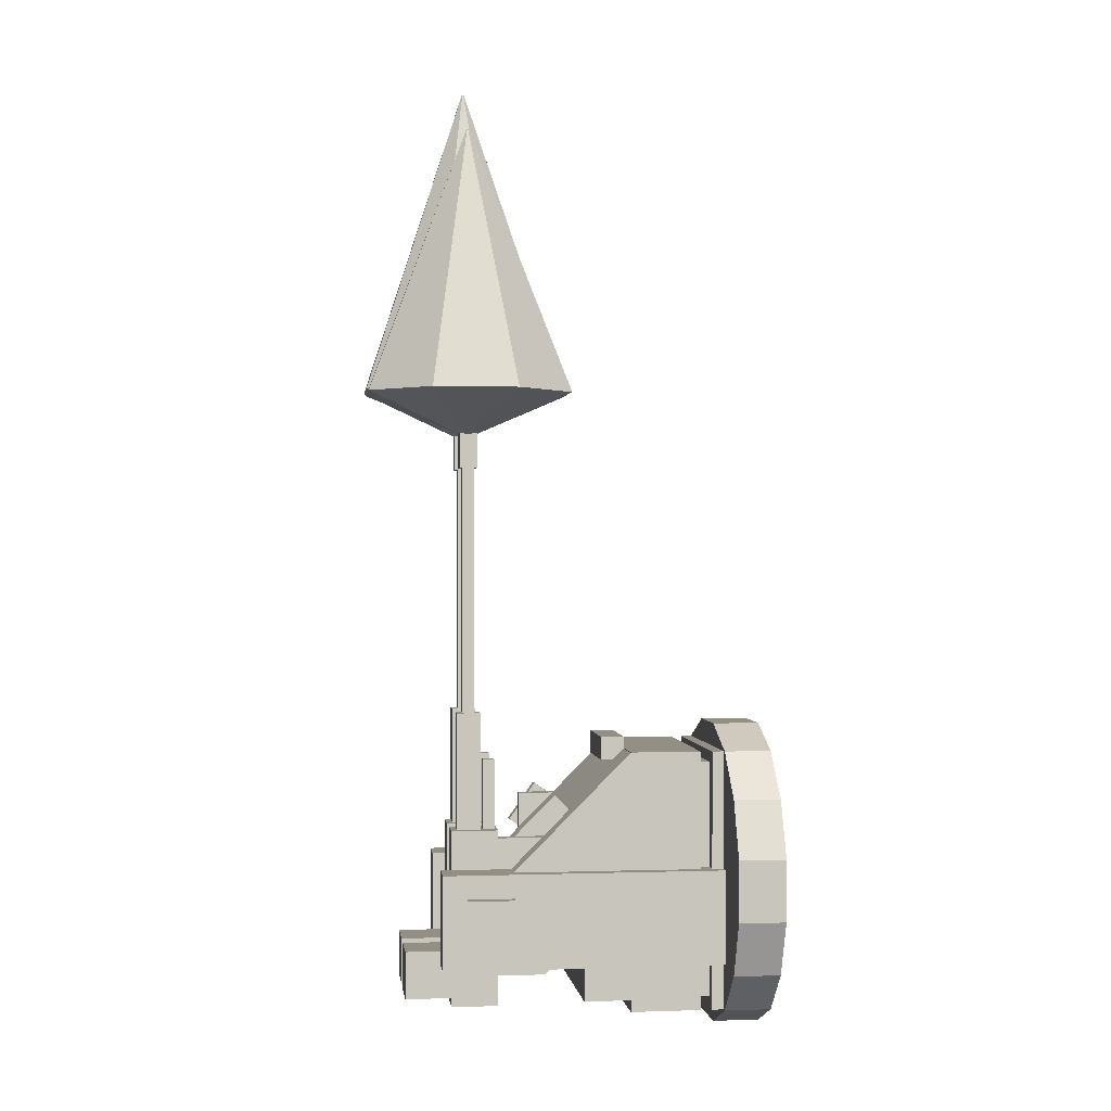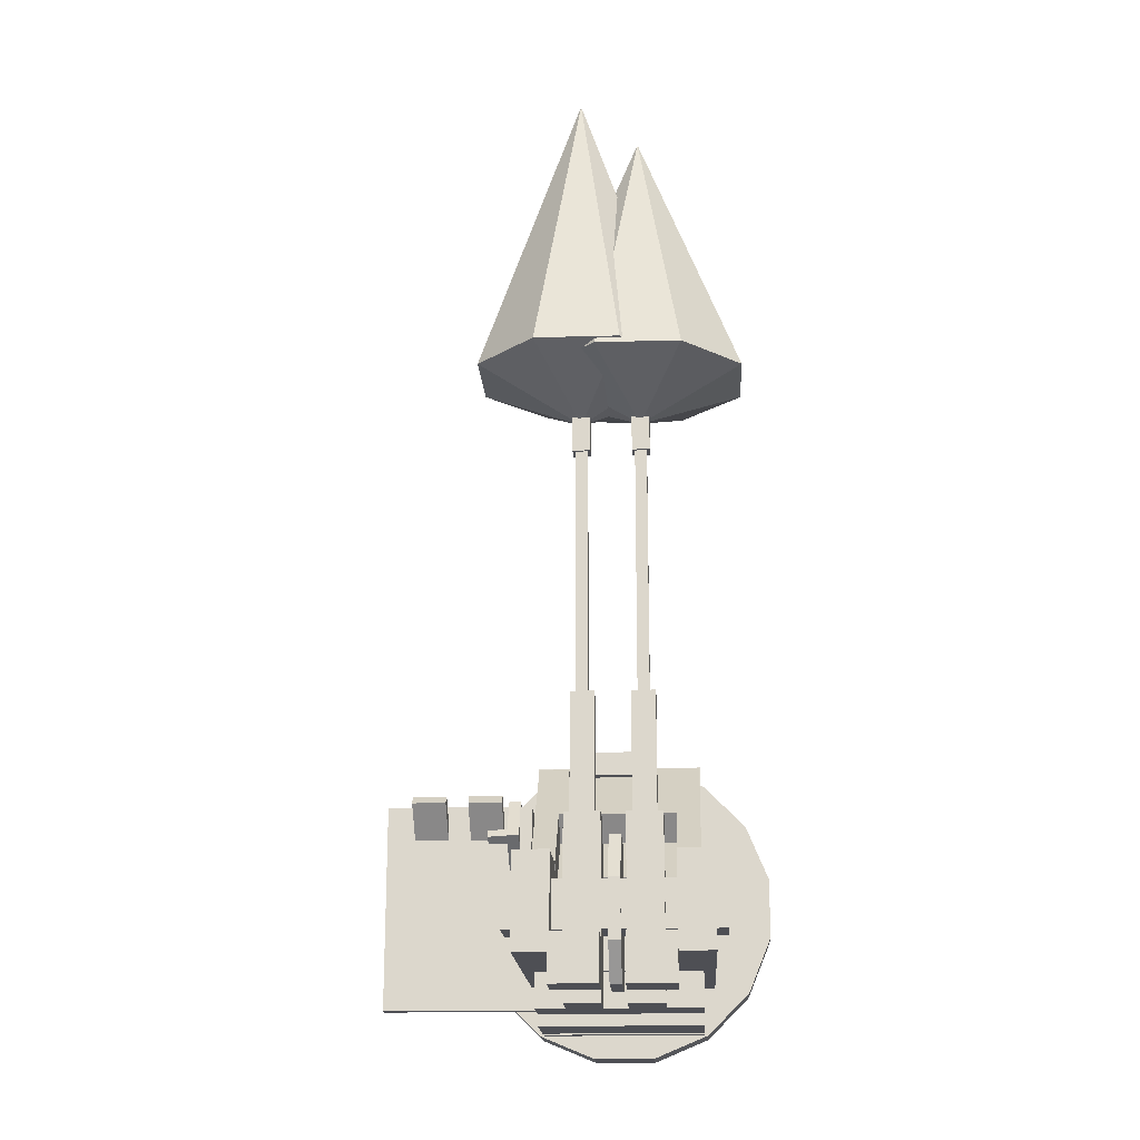
<metadata>
{"format":"obj","ext":"obj","renderer":"f3d","projection":"perspective","resolution":1024,"background":"white","views":[{"elev":0.3,"azim":-97.3,"up":"+Z"},{"elev":-18.3,"azim":-176.7,"up":"+Z"}]}
</metadata>
<code>
o turret
v 0.4602 0 0.6888
v 0.1616 0 0.8125
v 0 0 0
v 0.4602 0.25 0.6888
v 0.1616 0.25 0.8125
v 0 0.25 0
v 0.6888 0 0.4602
v 0.6888 0.25 0.4602
v 0.8125 0 0.1616
v 0.8125 0.25 0.1616
v 0.8125 0 -0.1616
v 0.8125 0.25 -0.1616
v 0.6888 0 -0.4602
v 0.6888 0.25 -0.4602
v 0.4602 0 -0.6888
v 0.4602 0.25 -0.6888
v 0.1616 0 -0.8125
v 0.1616 0.25 -0.8125
v -0.1616 0 -0.8125
v -0.1616 0.25 -0.8125
v -0.4602 0 -0.6888
v -0.4602 0.25 -0.6888
v -0.6888 0 -0.4602
v -0.6888 0.25 -0.4602
v -0.8125 0 -0.1616
v -0.8125 0.25 -0.1616
v -0.8125 0 0.1616
v -0.8125 0.25 0.1616
v -0.6888 0 0.4602
v -0.6888 0.25 0.4602
v -0.4602 0 0.6888
v -0.4602 0.25 0.6888
v -0.1616 0 0.8125
v -0.1616 0.25 0.8125
v 0.4375 0.25 -0.6875
v 0.4375 0.3125 -0.6875
v 0.4375 0.3125 0.6875
v 0.4375 0.25 0.6875
v -0.4375 0.25 0.6875
v -0.4375 0.3125 0.6875
v -0.4375 0.3125 -0.6875
v -0.4375 0.25 -0.6875
v 0.4375 0.375 -0.6875
v 0.4375 0.75 -0.6875
v 0.4375 0.75 0.6875
v 0.4375 0.375 0.6875
v -0.4375 0.375 0.6875
v -0.4375 0.75 0.6875
v -0.4375 0.75 -0.6875
v -0.4375 0.375 -0.6875
v 0.4375 0.75 -0.625
v 0.4375 1 -0.625
v 0.4375 1 -0.375
v 0.4375 0.75 -0.375
v -0.4375 0.75 -0.375
v -0.4375 1 -0.375
v -0.4375 1 -0.625
v -0.4375 0.75 -0.625
v 0.1875 0.75 0.625
v 0.1875 0.875 0.625
v 0.1875 0.875 0.75
v 0.1875 0.75 0.75
v -0.1875 0.75 0.75
v -0.1875 0.875 0.75
v -0.1875 0.875 0.625
v -0.1875 0.75 0.625
v -0.3094 0.9728 -0.3315
v -0.3094 1.371 0.06629
v -0.3094 1.061 0.3757
v -0.3094 0.6634 -0.0221
v -0.4344 0.6634 -0.0221
v -0.4344 1.061 0.3757
v -0.4344 1.371 0.06629
v -0.4344 0.9728 -0.3315
v 0.3094 0.8844 -0.2431
v 0.3094 1.15 0.0221
v 0.3094 0.9286 0.2431
v 0.3094 0.6634 -0.0221
v -0.3094 0.6634 -0.0221
v -0.3094 0.9286 0.2431
v -0.3094 1.15 0.0221
v -0.3094 0.8844 -0.2431
v 0.3117 0.7109 -0.4375
v 0.3117 1.023 -0.4375
v 0.3117 1.023 0.02344
v 0.3117 0.7109 0.02344
v -0.3133 0.7109 0.02344
v -0.3133 1.023 0.02344
v -0.3133 1.023 -0.4375
v -0.3133 0.7109 -0.4375
v 0.4344 0.9728 -0.3315
v 0.4344 1.371 0.06629
v 0.4344 1.061 0.3757
v 0.4344 0.6634 -0.0221
v 0.3094 0.6634 -0.0221
v 0.3094 1.061 0.3757
v 0.3094 1.371 0.06629
v 0.3094 0.9728 -0.3315
v 0.4344 0.6634 -0.0221
v 0.4344 1.061 0.3757
v 0.4344 0.7518 0.685
v 0.4344 0.3541 0.2873
v -0.4344 0.3541 0.2873
v -0.4344 0.7518 0.685
v -0.4344 1.061 0.3757
v -0.4344 0.6634 -0.0221
v 0.375 0.3125 -0.625
v 0.375 0.375 -0.625
v 0.375 0.375 0.625
v 0.375 0.3125 0.625
v -0.375 0.3125 0.625
v -0.375 0.375 0.625
v -0.375 0.375 -0.625
v -0.375 0.3125 -0.625
v 0.5 0.25 -0.4375
v 0.5 1.75 -0.4375
v 0.5 1.75 0.0625
v 0.5 0.25 0.0625
v 0.3109 0.25 0.0625
v 0.3109 1.75 0.0625
v 0.3109 1.75 -0.4375
v 0.3109 0.25 -0.4375
v 0.5 0.25 0.125
v 0.5 1.25 0.125
v 0.5 1.25 0.375
v 0.5 0.25 0.375
v 0.4375 0.25 0.375
v 0.4375 1.25 0.375
v 0.4375 1.25 0.125
v 0.4375 0.25 0.125
v 1.312 0.3125 -0.5625
v 1.312 0.375 -0.5625
v 1.312 0.375 0.5625
v 1.312 0.3125 0.5625
v 0.375 0.3125 0.5625
v 0.375 0.375 0.5625
v 0.375 0.375 -0.5625
v 0.375 0.3125 -0.5625
v -0.3109 0.25 -0.4375
v -0.3109 1.75 -0.4375
v -0.3109 1.75 0.0625
v -0.3109 0.25 0.0625
v -0.5 0.25 0.0625
v -0.5 1.75 0.0625
v -0.5 1.75 -0.4375
v -0.5 0.25 -0.4375
f 1 2 3
f 2 1 4 5
f 5 4 6
f 7 1 3
f 1 7 8 4
f 4 8 6
f 9 7 3
f 7 9 10 8
f 8 10 6
f 11 9 3
f 9 11 12 10
f 10 12 6
f 13 11 3
f 11 13 14 12
f 12 14 6
f 15 13 3
f 13 15 16 14
f 14 16 6
f 17 15 3
f 15 17 18 16
f 16 18 6
f 19 17 3
f 17 19 20 18
f 18 20 6
f 21 19 3
f 19 21 22 20
f 20 22 6
f 23 21 3
f 21 23 24 22
f 22 24 6
f 25 23 3
f 23 25 26 24
f 24 26 6
f 27 25 3
f 25 27 28 26
f 26 28 6
f 29 27 3
f 27 29 30 28
f 28 30 6
f 31 29 3
f 29 31 32 30
f 30 32 6
f 33 31 3
f 31 33 34 32
f 32 34 6
f 2 33 3
f 33 2 5 34
f 34 5 6
f 35 36 37 38
f 39 40 41 42
f 37 36 41 40
f 35 38 39 42
f 38 37 40 39
f 42 41 36 35
f 43 44 45 46
f 47 48 49 50
f 45 44 49 48
f 43 46 47 50
f 46 45 48 47
f 50 49 44 43
f 51 52 53 54
f 55 56 57 58
f 53 52 57 56
f 51 54 55 58
f 54 53 56 55
f 58 57 52 51
f 59 60 61 62
f 63 64 65 66
f 61 60 65 64
f 59 62 63 66
f 62 61 64 63
f 66 65 60 59
f 67 68 69 70
f 71 72 73 74
f 69 68 73 72
f 67 70 71 74
f 70 69 72 71
f 74 73 68 67
f 75 76 77 78
f 79 80 81 82
f 77 76 81 80
f 75 78 79 82
f 78 77 80 79
f 82 81 76 75
f 83 84 85 86
f 87 88 89 90
f 85 84 89 88
f 83 86 87 90
f 86 85 88 87
f 90 89 84 83
f 91 92 93 94
f 95 96 97 98
f 93 92 97 96
f 91 94 95 98
f 94 93 96 95
f 98 97 92 91
f 99 100 101 102
f 103 104 105 106
f 101 100 105 104
f 99 102 103 106
f 102 101 104 103
f 106 105 100 99
f 107 108 109 110
f 111 112 113 114
f 109 108 113 112
f 107 110 111 114
f 110 109 112 111
f 114 113 108 107
f 115 116 117 118
f 119 120 121 122
f 117 116 121 120
f 115 118 119 122
f 118 117 120 119
f 122 121 116 115
f 123 124 125 126
f 127 128 129 130
f 125 124 129 128
f 123 126 127 130
f 126 125 128 127
f 130 129 124 123
f 131 132 133 134
f 135 136 137 138
f 133 132 137 136
f 131 134 135 138
f 134 133 136 135
f 138 137 132 131
f 139 140 141 142
f 143 144 145 146
f 141 140 145 144
f 139 142 143 146
f 142 141 144 143
f 146 145 140 139
o $reciever
v 0.5625 1.375 -0.3125
v 0.5625 1.625 -0.3125
v 0.5625 1.625 -0.0625
v 0.5625 1.375 -0.0625
v -0.5625 1.375 -0.0625
v -0.5625 1.625 -0.0625
v -0.5625 1.625 -0.3125
v -0.5625 1.375 -0.3125
v 0.25 1.437 -0.6766
v 0.25 1.687 -0.6766
v 0.25 1.687 0.2609
v 0.25 1.437 0.2609
v 0.0625 1.437 0.2609
v 0.0625 1.687 0.2609
v 0.0625 1.687 -0.6766
v 0.0625 1.437 -0.6766
v 0.1875 1.452 0.2609
v 0.1875 1.515 0.2609
v 0.1875 1.515 0.6359
v 0.1875 1.452 0.6359
v 0.125 1.452 0.6359
v 0.125 1.515 0.6359
v 0.125 1.515 0.2609
v 0.125 1.452 0.2609
v 0.2188 1.53 0.2609
v 0.2188 1.655 0.2609
v 0.2188 1.655 0.8859
v 0.2188 1.53 0.8859
v 0.09375 1.53 0.8859
v 0.09375 1.655 0.8859
v 0.09375 1.655 0.2609
v 0.09375 1.53 0.2609
v -0.0625 1.437 -0.6766
v -0.0625 1.687 -0.6766
v -0.0625 1.687 0.2609
v -0.0625 1.437 0.2609
v -0.25 1.437 0.2609
v -0.25 1.687 0.2609
v -0.25 1.687 -0.6766
v -0.25 1.437 -0.6766
v -0.125 1.452 0.2609
v -0.125 1.515 0.2609
v -0.125 1.515 0.6359
v -0.125 1.452 0.6359
v -0.1875 1.452 0.6359
v -0.1875 1.515 0.6359
v -0.1875 1.515 0.2609
v -0.1875 1.452 0.2609
v -0.09375 1.53 0.2609
v -0.09375 1.655 0.2609
v -0.09375 1.655 0.8859
v -0.09375 1.53 0.8859
v -0.2188 1.53 0.8859
v -0.2188 1.655 0.8859
v -0.2188 1.655 0.2609
v -0.2188 1.53 0.2609
v -0.03125 0.9375 -0.03217
v -0.03125 1.157 0.1875
v -0.03125 1.312 -0.1875
v 0.03125 0.9375 -0.03217
v 0.03125 1.157 0.1875
v 0.03125 1.312 -0.1875
v -0.03125 0.9375 -0.3428
v 0.03125 0.9375 -0.3428
v -0.03125 1.157 -0.5625
v 0.03125 1.157 -0.5625
v -0.03125 1.468 -0.5625
v 0.03125 1.468 -0.5625
v -0.03125 1.63 -0.3667
v 0.03125 1.63 -0.3667
v -0.03125 1.63 -0.05609
v 0.03125 1.63 -0.05609
v -0.03125 1.468 0.1875
v 0.03125 1.468 0.1875
f 147 148 149 150
f 151 152 153 154
f 149 148 153 152
f 147 150 151 154
f 150 149 152 151
f 154 153 148 147
f 155 156 157 158
f 159 160 161 162
f 157 156 161 160
f 155 158 159 162
f 158 157 160 159
f 162 161 156 155
f 163 164 165 166
f 167 168 169 170
f 165 164 169 168
f 163 166 167 170
f 166 165 168 167
f 170 169 164 163
f 171 172 173 174
f 175 176 177 178
f 173 172 177 176
f 171 174 175 178
f 174 173 176 175
f 178 177 172 171
f 179 180 181 182
f 183 184 185 186
f 181 180 185 184
f 179 182 183 186
f 182 181 184 183
f 186 185 180 179
f 187 188 189 190
f 191 192 193 194
f 189 188 193 192
f 187 190 191 194
f 190 189 192 191
f 194 193 188 187
f 195 196 197 198
f 199 200 201 202
f 197 196 201 200
f 195 198 199 202
f 198 197 200 199
f 202 201 196 195
f 203 204 205
f 204 203 206 207
f 207 206 208
f 209 203 205
f 203 209 210 206
f 206 210 208
f 211 209 205
f 209 211 212 210
f 210 212 208
f 213 211 205
f 211 213 214 212
f 212 214 208
f 215 213 205
f 213 215 216 214
f 214 216 208
f 217 215 205
f 215 217 218 216
f 216 218 208
f 219 217 205
f 217 219 220 218
f 218 220 208
f 204 219 205
f 219 204 207 220
f 220 207 208
o ammodrums
v -0.0625 1.687 -0.6141
v -0.0625 1.937 -0.6141
v -0.0625 1.937 -0.3641
v -0.0625 1.687 -0.3641
v -0.3125 1.687 -0.3641
v -0.3125 1.937 -0.3641
v -0.3125 1.937 -0.6141
v -0.3125 1.687 -0.6141
v 0.3125 1.687 -0.6141
v 0.3125 1.937 -0.6141
v 0.3125 1.937 -0.3641
v 0.3125 1.687 -0.3641
v 0.0625 1.687 -0.3641
v 0.0625 1.937 -0.3641
v 0.0625 1.937 -0.6141
v 0.0625 1.687 -0.6141
f 221 222 223 224
f 225 226 227 228
f 223 222 227 226
f 221 224 225 228
f 224 223 226 225
f 228 227 222 221
f 229 230 231 232
f 233 234 235 236
f 231 230 235 234
f 229 232 233 236
f 232 231 234 233
f 236 235 230 229
o &mflash
v 0.1669 1.617 2.371
v 0.1471 1.617 2.371
v 0.1331 1.603 2.371
v 0.1331 1.583 2.371
v -0.38 1.815 2.629
v -0.06541 2.13 2.629
v 0.1547 1.599 4.265
v 0.1514 1.595 4.265
v 0.3795 2.13 2.629
v -0.38 1.371 2.629
v 0.181 1.583 2.371
v 0.6941 1.371 2.629
v 0.6941 1.815 2.629
v 0.181 1.603 2.371
v 0.1471 1.569 2.371
v -0.06541 1.056 2.629
v 0.3795 1.056 2.629
v 0.1669 1.569 2.371
v 0.1594 1.599 4.265
v 0.1627 1.595 4.265
v 0.1627 1.591 4.265
v 0.1594 1.587 4.265
v 0.1514 1.591 4.265
v 0.1547 1.587 4.265
f 237 238 239 240
f 241 242 243 244
f 237 245 242 238
f 239 241 246 240
f 247 248 249 250
f 251 252 253 254
f 238 242 241 239
f 250 249 245 237
f 254 253 248 247
f 240 246 252 251
f 255 256 257 258
f 245 249 256 255
f 248 253 258 257
f 252 246 259 260
f 242 245 255 243
f 246 241 244 259
f 249 248 257 256
f 253 252 260 258
o &mflash_inner
v 0.1647 1.592 2.371
v 0.1556 1.601 2.371
v 0.1473 1.605 2.371
v 0.1447 1.603 2.371
v -0.06097 1.869 2.536
v 0.125 1.766 2.536
v 0.1567 1.595 3.578
v 0.1547 1.596 3.578
v 0.3298 1.561 2.536
v -0.1193 1.811 2.536
v 0.1667 1.581 2.371
v 0.375 1.317 2.536
v 0.4333 1.375 2.536
v 0.1693 1.583 2.371
v 0.1493 1.594 2.371
v -0.01571 1.625 2.536
v 0.189 1.42 2.536
v 0.1585 1.585 2.371
v 0.1588 1.593 3.578
v 0.1599 1.591 3.578
v 0.1593 1.59 3.578
v 0.1574 1.591 3.578
v 0.1541 1.595 3.578
v 0.1552 1.593 3.578
v 0.1585 1.601 2.371
v 0.1493 1.592 2.371
v 0.1447 1.583 2.371
v 0.1473 1.581 2.371
v -0.1193 1.375 2.561
v -0.01571 1.561 2.561
v 0.1552 1.593 3.765
v 0.1541 1.591 3.765
v 0.189 1.766 2.561
v -0.06097 1.317 2.561
v 0.1693 1.603 2.371
v 0.4333 1.811 2.561
v 0.375 1.869 2.561
v 0.1667 1.605 2.371
v 0.1556 1.585 2.371
v 0.125 1.42 2.561
v 0.3298 1.625 2.561
v 0.1647 1.594 2.371
v 0.1574 1.595 3.765
v 0.1593 1.596 3.765
v 0.1599 1.595 3.765
v 0.1588 1.593 3.765
v 0.1547 1.59 3.765
v 0.1567 1.591 3.765
f 261 262 263 264
f 265 266 267 268
f 261 269 266 262
f 263 265 270 264
f 271 272 273 274
f 275 276 277 278
f 262 266 265 263
f 274 273 269 261
f 278 277 272 271
f 264 270 276 275
f 279 280 281 282
f 269 273 280 279
f 272 277 282 281
f 276 270 283 284
f 266 269 279 267
f 270 265 268 283
f 273 272 281 280
f 277 276 284 282
f 285 286 287 288
f 289 290 291 292
f 285 293 290 286
f 287 289 294 288
f 295 296 297 298
f 299 300 301 302
f 286 290 289 287
f 298 297 293 285
f 302 301 296 295
f 288 294 300 299
f 303 304 305 306
f 293 297 304 303
f 296 301 306 305
f 300 294 307 308
f 290 293 303 291
f 294 289 292 307
f 297 296 305 304
f 301 300 308 306
o &mflash2
v -0.1456 1.617 2.371
v -0.1654 1.617 2.371
v -0.1794 1.603 2.371
v -0.1794 1.583 2.371
v -0.6925 1.815 2.595
v -0.3779 2.13 2.595
v -0.1578 1.599 4.015
v -0.1611 1.595 4.015
v 0.06697 2.13 2.595
v -0.6925 1.371 2.595
v -0.1315 1.583 2.371
v 0.3816 1.371 2.595
v 0.3816 1.815 2.595
v -0.1315 1.603 2.371
v -0.1654 1.569 2.371
v -0.3779 1.056 2.595
v 0.06697 1.056 2.595
v -0.1456 1.569 2.371
v -0.1531 1.599 4.015
v -0.1498 1.595 4.015
v -0.1498 1.591 4.015
v -0.1531 1.587 4.015
v -0.1611 1.591 4.015
v -0.1578 1.587 4.015
f 309 310 311 312
f 313 314 315 316
f 309 317 314 310
f 311 313 318 312
f 319 320 321 322
f 323 324 325 326
f 310 314 313 311
f 322 321 317 309
f 326 325 320 319
f 312 318 324 323
f 327 328 329 330
f 317 321 328 327
f 320 325 330 329
f 324 318 331 332
f 314 317 327 315
f 318 313 316 331
f 321 320 329 328
f 325 324 332 330
o &mflash2_inner
v -0.1495 1.592 2.371
v -0.1566 1.599 2.371
v -0.163 1.602 2.371
v -0.165 1.6 2.371
v -0.3242 1.807 2.565
v -0.1802 1.727 2.565
v -0.1557 1.594 3.794
v -0.1572 1.595 3.794
v -0.0218 1.568 2.565
v -0.3693 1.762 2.565
v -0.148 1.583 2.371
v 0.01322 1.379 2.565
v 0.05833 1.424 2.565
v -0.1459 1.585 2.371
v -0.1614 1.594 2.371
v -0.2891 1.618 2.565
v -0.1307 1.459 2.565
v -0.1544 1.587 2.371
v -0.1541 1.593 3.794
v -0.1532 1.591 3.794
v -0.1537 1.591 3.794
v -0.1552 1.592 3.794
v -0.1577 1.595 3.794
v -0.1569 1.593 3.794
v -0.1544 1.599 2.371
v -0.1614 1.592 2.371
v -0.165 1.585 2.371
v -0.163 1.583 2.371
v -0.3693 1.424 2.595
v -0.2891 1.568 2.595
v -0.1569 1.593 4.015
v -0.1577 1.591 4.015
v -0.1307 1.727 2.595
v -0.3242 1.379 2.595
v -0.1459 1.6 2.371
v 0.05833 1.762 2.595
v 0.01322 1.807 2.595
v -0.148 1.602 2.371
v -0.1566 1.587 2.371
v -0.1802 1.459 2.595
v -0.0218 1.618 2.595
v -0.1495 1.594 2.371
v -0.1552 1.594 4.015
v -0.1537 1.595 4.015
v -0.1532 1.595 4.015
v -0.1541 1.593 4.015
v -0.1572 1.591 4.015
v -0.1557 1.592 4.015
f 333 334 335 336
f 337 338 339 340
f 333 341 338 334
f 335 337 342 336
f 343 344 345 346
f 347 348 349 350
f 334 338 337 335
f 346 345 341 333
f 350 349 344 343
f 336 342 348 347
f 351 352 353 354
f 341 345 352 351
f 344 349 354 353
f 348 342 355 356
f 338 341 351 339
f 342 337 340 355
f 345 344 353 352
f 349 348 356 354
f 357 358 359 360
f 361 362 363 364
f 357 365 362 358
f 359 361 366 360
f 367 368 369 370
f 371 372 373 374
f 358 362 361 359
f 370 369 365 357
f 374 373 368 367
f 360 366 372 371
f 375 376 377 378
f 365 369 376 375
f 368 373 378 377
f 372 366 379 380
f 362 365 375 363
f 366 361 364 379
f 369 368 377 376
f 373 372 380 378
o $wheel
v 0.5625 1.094 0.07591
v 0.5625 1.299 0.2193
v 0.5625 1.156 0.4241
v 0.5625 0.9509 0.2807
v 0.5 0.9509 0.2807
v 0.5 1.156 0.4241
v 0.5 1.299 0.2193
v 0.5 1.094 0.07591
v 0.6875 0.9796 0.2397
v 0.6875 1.021 0.2684
v 0.6875 0.9919 0.3094
v 0.6875 0.9509 0.2807
v 0.5625 0.9509 0.2807
v 0.5625 0.9919 0.3094
v 0.5625 1.021 0.2684
v 0.5625 0.9796 0.2397
f 381 382 383 384
f 385 386 387 388
f 383 382 387 386
f 381 384 385 388
f 384 383 386 385
f 388 387 382 381
f 389 390 391 392
f 393 394 395 396
f 391 390 395 394
f 389 392 393 396
f 392 391 394 393
f 396 395 390 389
o $barrel2
v -0.1094 1.546 2.198
v -0.1094 1.64 2.198
v -0.1094 1.64 2.386
v -0.1094 1.546 2.386
v -0.2031 1.546 2.386
v -0.2031 1.64 2.386
v -0.2031 1.64 2.198
v -0.2031 1.546 2.198
v -0.125 1.562 0.8859
v -0.125 1.624 0.8859
v -0.125 1.624 2.198
v -0.125 1.562 2.198
v -0.1875 1.562 2.198
v -0.1875 1.624 2.198
v -0.1875 1.624 0.8859
v -0.1875 1.562 0.8859
v -0.1328 1.57 2.324
v -0.1328 1.617 2.324
v -0.1328 1.617 2.387
v -0.1328 1.57 2.387
v -0.1797 1.57 2.387
v -0.1797 1.617 2.387
v -0.1797 1.617 2.324
v -0.1797 1.57 2.324
f 397 398 399 400
f 401 402 403 404
f 399 398 403 402
f 397 400 401 404
f 400 399 402 401
f 404 403 398 397
f 405 406 407 408
f 409 410 411 412
f 407 406 411 410
f 405 408 409 412
f 408 407 410 409
f 412 411 406 405
f 413 414 415 416
f 417 418 419 420
f 415 414 419 418
f 413 416 417 420
f 416 415 418 417
f 420 419 414 413
o $barrel
v 0.1797 1.57 2.324
v 0.1797 1.617 2.324
v 0.1797 1.617 2.387
v 0.1797 1.57 2.387
v 0.1328 1.57 2.387
v 0.1328 1.617 2.387
v 0.1328 1.617 2.324
v 0.1328 1.57 2.324
v 0.2031 1.546 2.198
v 0.2031 1.64 2.198
v 0.2031 1.64 2.386
v 0.2031 1.546 2.386
v 0.1094 1.546 2.386
v 0.1094 1.64 2.386
v 0.1094 1.64 2.198
v 0.1094 1.546 2.198
v 0.1875 1.562 0.8859
v 0.1875 1.624 0.8859
v 0.1875 1.624 2.198
v 0.1875 1.562 2.198
v 0.125 1.562 2.198
v 0.125 1.624 2.198
v 0.125 1.624 0.8859
v 0.125 1.562 0.8859
f 421 422 423 424
f 425 426 427 428
f 423 422 427 426
f 421 424 425 428
f 424 423 426 425
f 428 427 422 421
f 429 430 431 432
f 433 434 435 436
f 431 430 435 434
f 429 432 433 436
f 432 431 434 433
f 436 435 430 429
f 437 438 439 440
f 441 442 443 444
f 439 438 443 442
f 437 440 441 444
f 440 439 442 441
f 444 443 438 437
o $pedal_l
v 1.156 0.5076 0.596
v 1.156 0.5518 0.5518
v 1.156 0.3308 0.4192
v 1.156 0.375 0.375
v 0.9688 0.5076 0.596
v 0.9688 0.5518 0.5518
v 0.9688 0.3308 0.4192
v 0.9688 0.375 0.375
f 448 446 445 447
f 451 449 450 452
f 445 446 450 449
f 448 447 451 452
f 447 445 449 451
f 452 450 446 448
o $pedal_r
v 0.8438 0.5076 0.596
v 0.8438 0.5518 0.5518
v 0.8438 0.3308 0.4192
v 0.8438 0.375 0.375
v 0.6562 0.5076 0.596
v 0.6562 0.5518 0.5518
v 0.6562 0.3308 0.4192
v 0.6562 0.375 0.375
f 456 454 453 455
f 459 457 458 460
f 453 454 458 457
f 456 455 459 460
f 455 453 457 459
f 460 458 454 456

</code>
